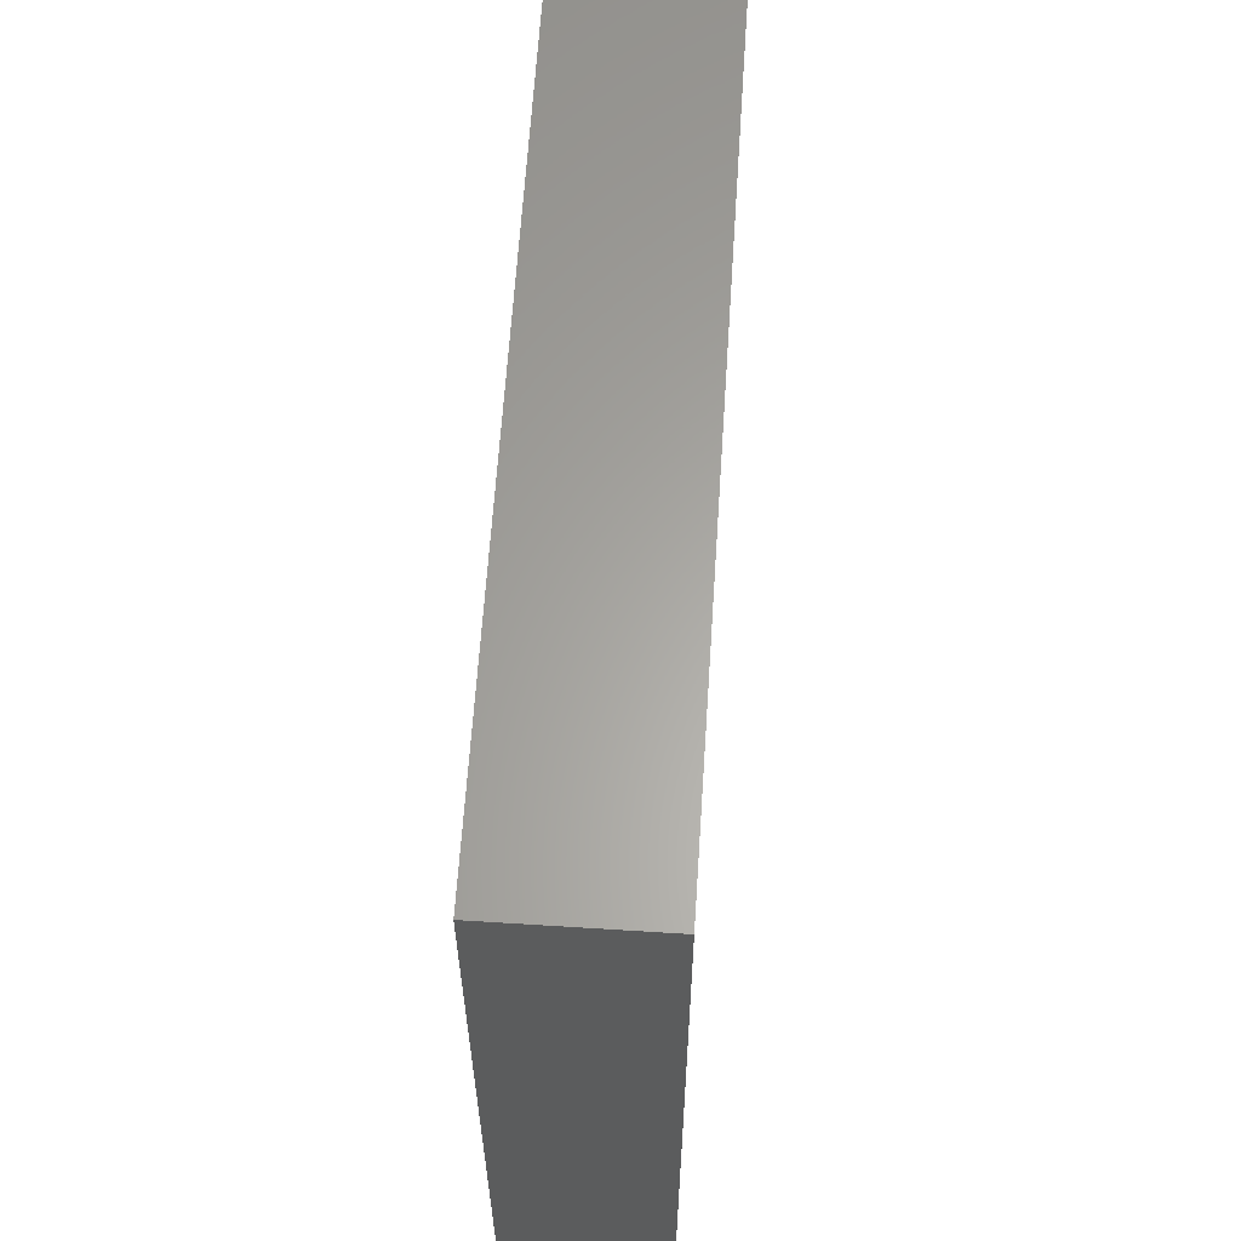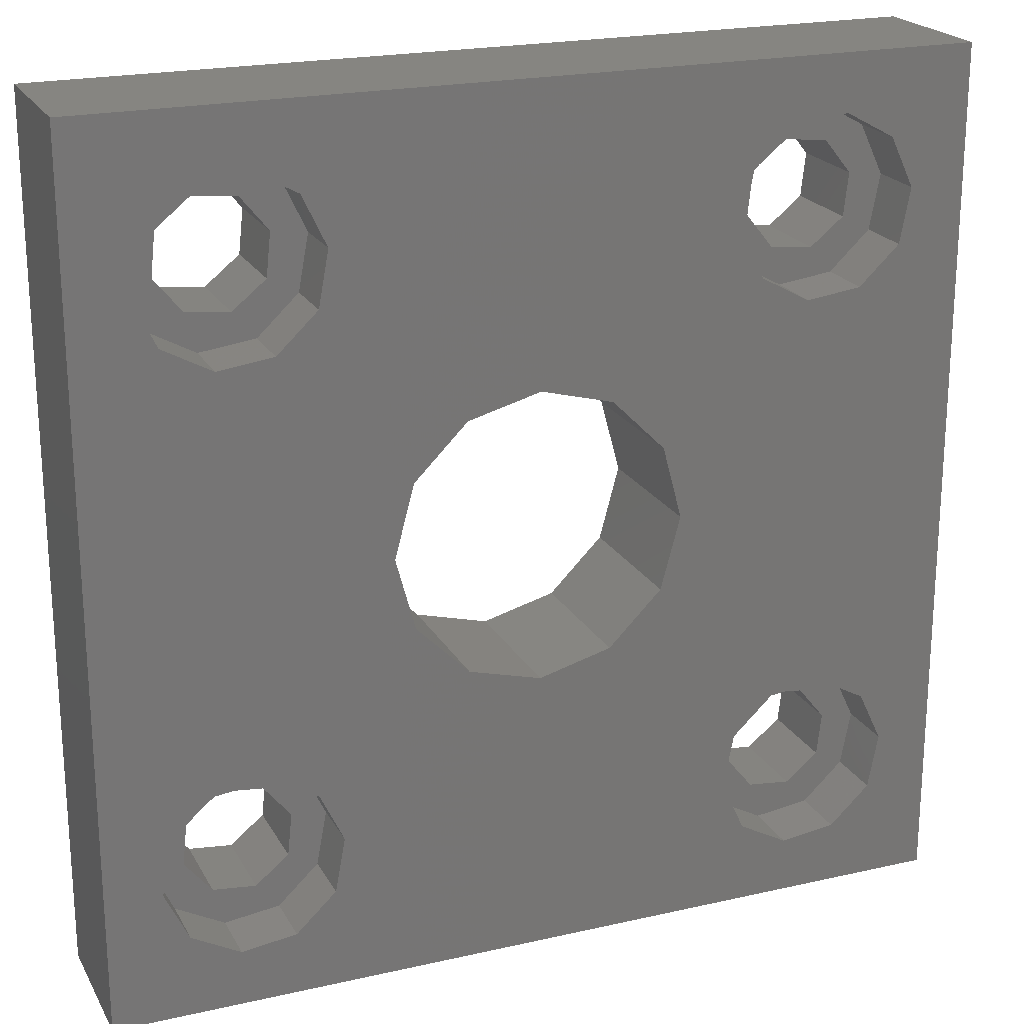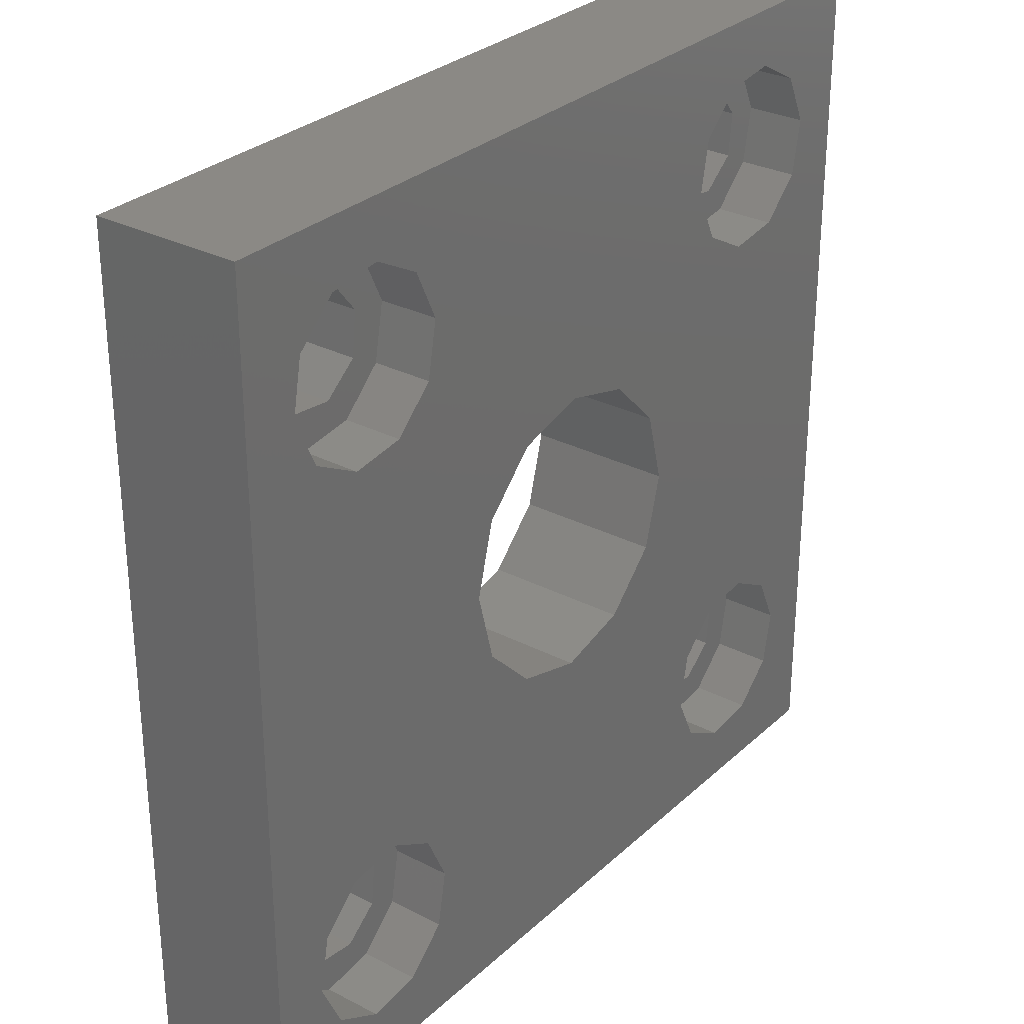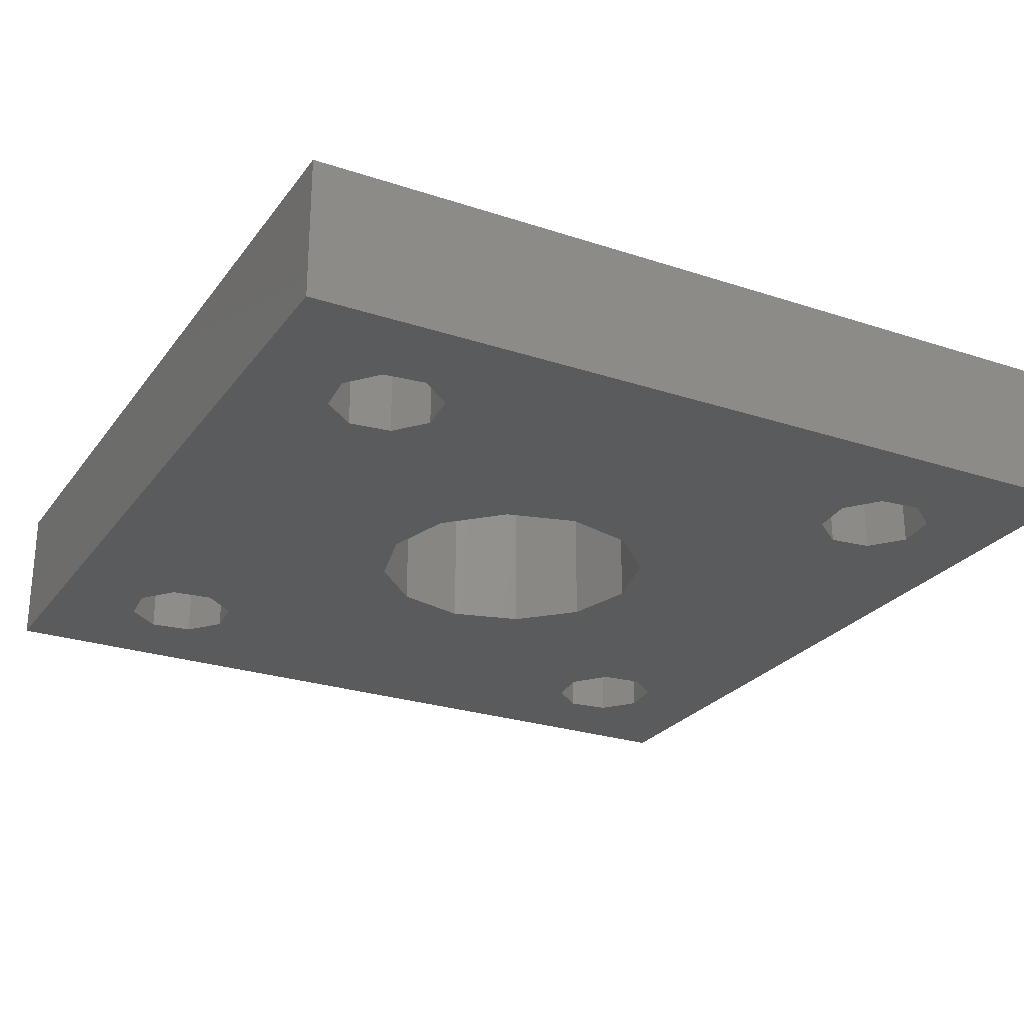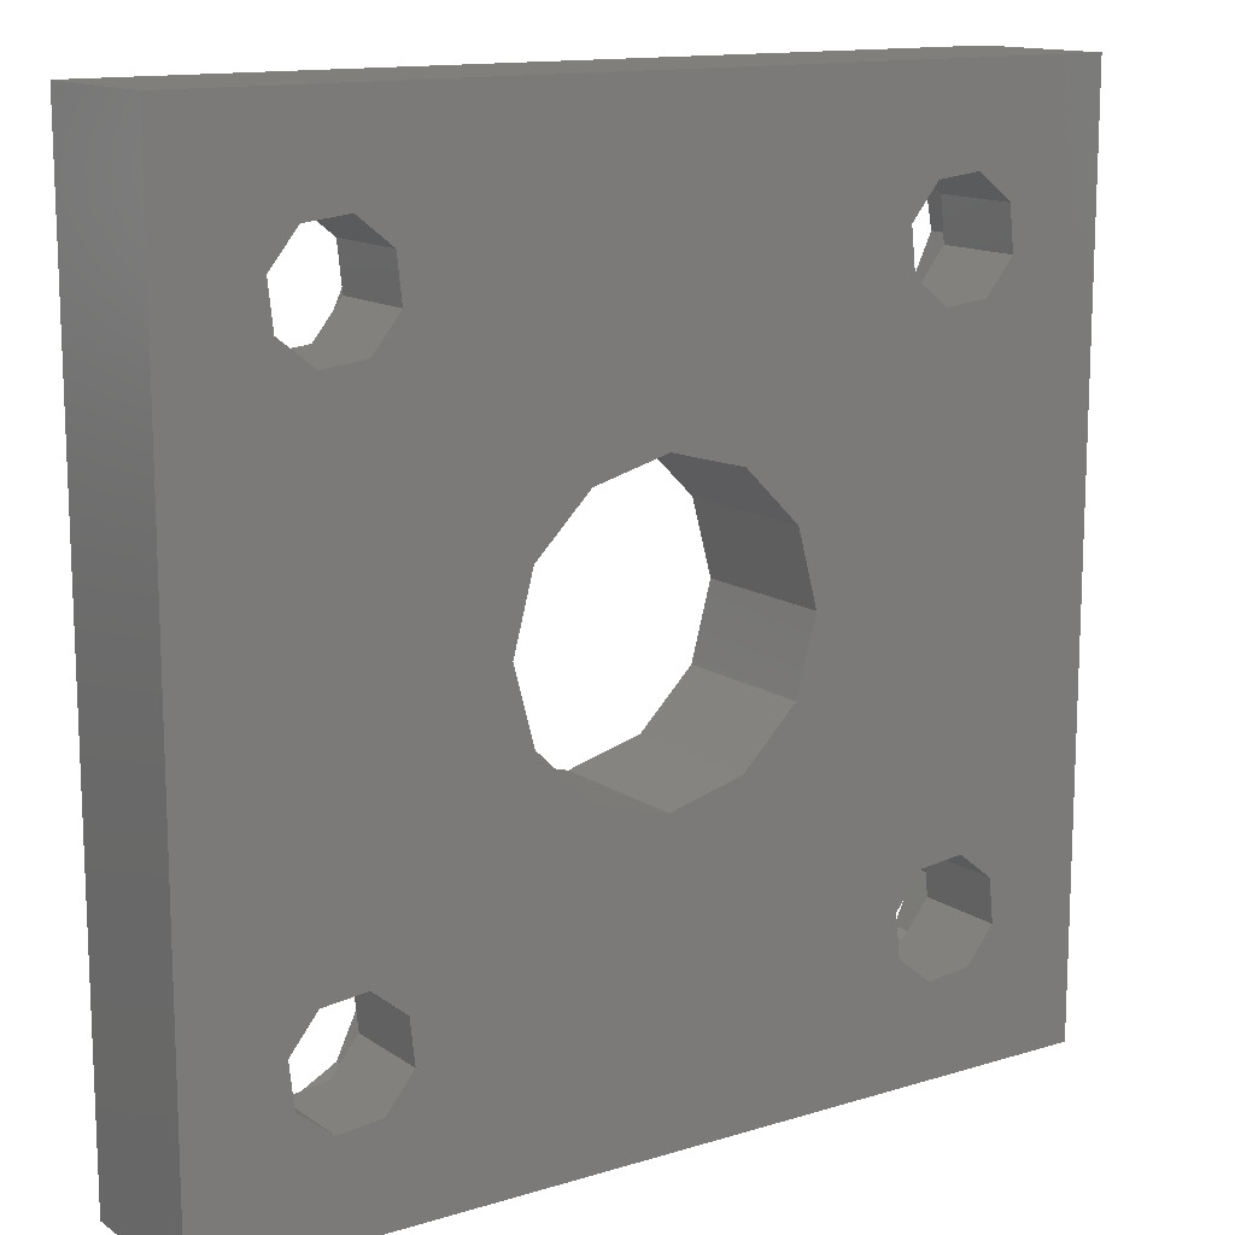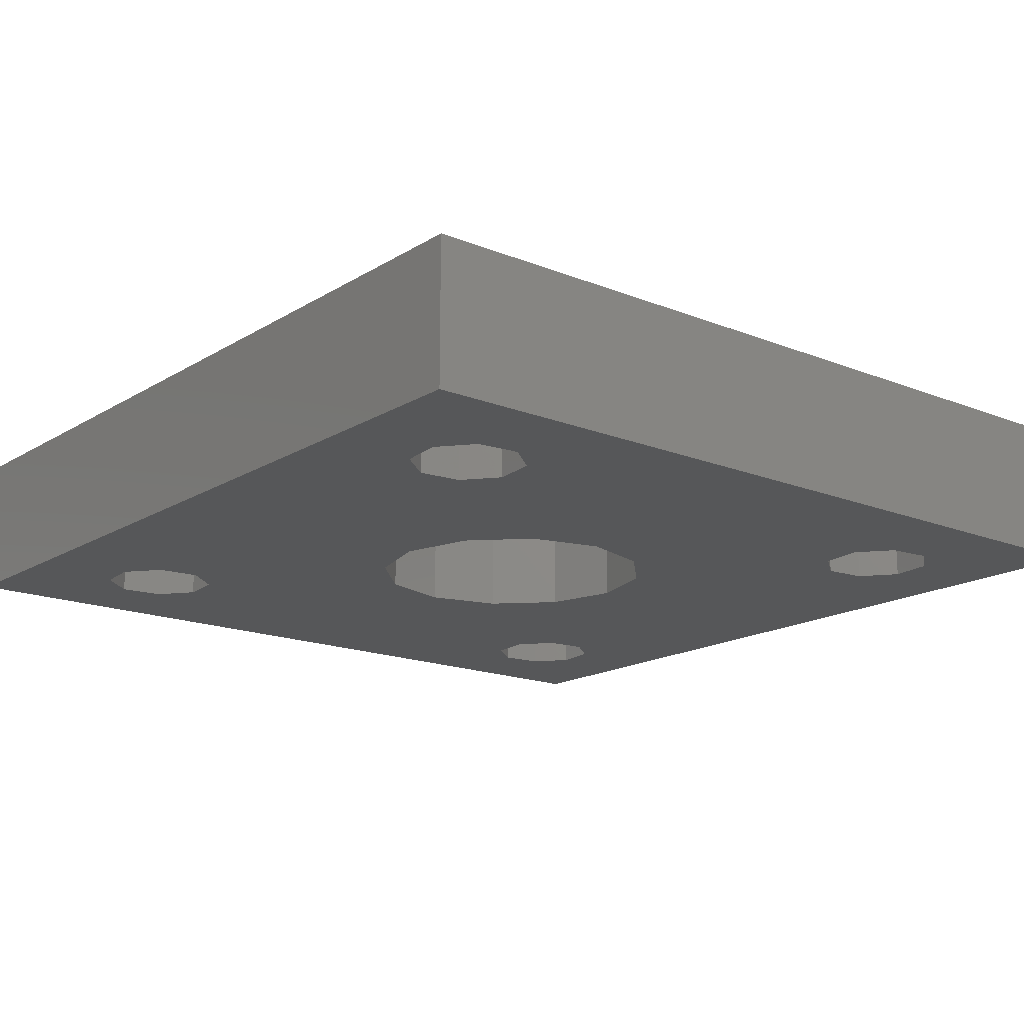
<metadata>
{"format":"stl","ext":"stl","renderer":"f3d","projection":"perspective","resolution":1024,"background":"white","views":[{"elev":62.5,"azim":-86.3,"up":"+Y"},{"elev":21.4,"azim":-22.0,"up":"+Y"},{"elev":29.6,"azim":-52.8,"up":"+Y"},{"elev":-25.7,"azim":-27.9,"up":"+Z"},{"elev":13.6,"azim":145.6,"up":"+Y"},{"elev":-16.6,"azim":-129.2,"up":"+Z"}]}
</metadata>
<code>
# stl→obj: 176 verts, 368 faces
v 7.279 -8.514 5
v 8.673 -7.199 5
v -9.185e-16 -5 5
v 5 -1.225e-15 5
v 4.33 -2.5 5
v 2.5 -4.33 5
v 12.25 -7.872 5
v 13.07 -9.603 5
v 11.33 7.199 5
v -6.925 -9.603 5
v -7.746 -7.872 5
v -7.279 -11.49 5
v -5 6.123e-16 5
v -4.33 2.5 5
v -8.673 7.199 5
v -2.5 4.33 5
v -9.427 13.05 5
v -7.746 12.13 5
v 8.673 12.8 5
v -12.72 -8.514 5
v -11.33 -7.199 5
v -10.57 6.953 5
v 4.33 2.5 5
v 9.427 6.953 5
v 2.5 4.33 5
v 15 -15 5
v 13.07 10.4 5
v 12.72 8.514 5
v 12.72 -11.49 5
v 11.33 -12.8 5
v 9.427 -13.05 5
v -15 -15 5
v -15 15 5
v -13.07 9.603 5
v -12.72 11.49 5
v -11.33 12.8 5
v 10.57 13.05 5
v 15 15 5
v 7.746 -12.13 5
v 6.925 -10.4 5
v -8.673 -12.8 5
v -10.57 -13.05 5
v -12.25 -12.13 5
v -13.07 -10.4 5
v -12.25 7.872 5
v -9.427 -6.953 5
v -2.5 -4.33 5
v -4.33 -2.5 5
v 5.972e-15 5 5
v 7.746 7.872 5
v 6.925 9.603 5
v 7.279 11.49 5
v -6.925 10.4 5
v -7.279 8.514 5
v 12.25 12.13 5
v 10.57 -6.953 5
v 4.33 2.5 0
v 9.065 8.289 0
v 5 -1.225e-15 0
v 4.33 -2.5 0
v 2.5 4.33 0
v -9.065 -8.289 0
v -1.807e-15 -5 0
v -8.129 -9.451 0
v -8.289 -10.93 0
v -2.5 -4.33 0
v -4.33 -2.5 0
v -5 6.123e-16 0
v -9.451 8.129 0
v -2.5 4.33 0
v -4.33 2.5 0
v 10.93 -8.289 0
v 10.55 8.129 0
v 11.87 -9.451 0
v 15 15 0
v 15 -15 0
v 11.87 10.55 0
v 10.93 11.71 0
v 9.451 11.87 0
v -15 15 0
v 10.55 -11.87 0
v 11.71 -10.93 0
v 11.71 9.065 0
v -15 -15 0
v -11.71 10.93 0
v -11.87 9.451 0
v -10.93 8.289 0
v -11.71 -9.065 0
v -11.87 -10.55 0
v -10.93 -11.71 0
v -9.451 -11.87 0
v 8.129 -10.55 0
v 9.065 -11.71 0
v -9.065 11.71 0
v -10.55 11.87 0
v 9.451 -8.129 0
v 8.289 -9.065 0
v 2.5 -4.33 0
v 5.972e-15 5 0
v -8.289 9.065 0
v -8.129 10.55 0
v 8.289 10.93 0
v 8.129 9.451 0
v -10.55 -8.129 0
v -9.065 -8.289 3
v -8.129 -9.451 3
v -8.289 -10.93 3
v -10.55 -8.129 3
v -11.71 -9.065 3
v -10.93 -11.71 3
v -11.87 -10.55 3
v -9.451 -11.87 3
v -6.925 -9.603 3
v -7.279 -11.49 3
v -7.746 -7.872 3
v -9.427 -6.953 3
v -11.33 -7.199 3
v -12.72 -8.514 3
v -13.07 -10.4 3
v -12.25 -12.13 3
v -10.57 -13.05 3
v -8.673 -12.8 3
v -9.065 11.71 3
v -8.129 10.55 3
v -8.289 9.065 3
v -10.55 11.87 3
v -11.71 10.93 3
v -10.93 8.289 3
v -11.87 9.451 3
v -9.451 8.129 3
v -6.925 10.4 3
v -7.279 8.514 3
v -7.746 12.13 3
v -9.427 13.05 3
v -11.33 12.8 3
v -12.72 11.49 3
v -13.07 9.603 3
v -12.25 7.872 3
v -10.57 6.953 3
v -8.673 7.199 3
v 9.065 -11.71 3
v 8.129 -10.55 3
v 8.289 -9.065 3
v 10.55 -11.87 3
v 11.71 -10.93 3
v 10.93 -8.289 3
v 11.87 -9.451 3
v 9.451 -8.129 3
v 6.925 -10.4 3
v 7.279 -8.514 3
v 7.746 -12.13 3
v 9.427 -13.05 3
v 11.33 -12.8 3
v 12.72 -11.49 3
v 13.07 -9.603 3
v 12.25 -7.872 3
v 10.57 -6.953 3
v 8.673 -7.199 3
v 9.065 8.289 3
v 8.129 9.451 3
v 8.289 10.93 3
v 10.55 8.129 3
v 11.71 9.065 3
v 10.93 11.71 3
v 11.87 10.55 3
v 9.451 11.87 3
v 6.925 9.603 3
v 7.279 11.49 3
v 7.746 7.872 3
v 9.427 6.953 3
v 11.33 7.199 3
v 12.72 8.514 3
v 13.07 10.4 3
v 12.25 12.13 3
v 10.57 13.05 3
v 8.673 12.8 3
f 1 2 3
f 4 5 2
f 2 5 6
f 2 6 3
f 7 8 9
f 10 3 11
f 12 3 10
f 13 14 15
f 15 14 16
f 17 18 19
f 20 21 22
f 23 24 25
f 26 27 28
f 26 28 9
f 26 9 8
f 26 8 29
f 26 29 30
f 26 30 31
f 26 31 32
f 33 32 34
f 33 34 35
f 33 35 36
f 33 36 17
f 33 17 19
f 33 19 37
f 33 37 38
f 32 31 39
f 32 39 40
f 32 40 41
f 32 41 42
f 32 42 43
f 32 43 44
f 32 44 20
f 32 20 22
f 32 22 45
f 32 45 34
f 46 11 3
f 46 3 47
f 46 47 48
f 46 48 13
f 46 13 15
f 46 15 22
f 46 22 21
f 49 25 24
f 49 24 50
f 49 50 51
f 49 51 52
f 49 52 19
f 49 19 18
f 49 18 53
f 49 53 54
f 49 54 15
f 49 15 16
f 38 37 55
f 38 55 27
f 38 27 26
f 7 9 56
f 56 9 24
f 56 24 2
f 2 24 23
f 2 23 4
f 12 41 3
f 3 41 40
f 3 40 1
f 57 58 59
f 58 60 59
f 58 57 61
f 62 63 64
f 64 63 65
f 66 63 62
f 67 66 62
f 67 62 68
f 69 70 71
f 72 73 74
f 75 76 77
f 75 77 78
f 75 78 79
f 75 79 80
f 76 81 82
f 76 82 74
f 76 74 73
f 76 73 83
f 76 83 77
f 84 80 85
f 84 85 86
f 84 86 87
f 84 87 88
f 84 88 89
f 84 89 90
f 84 90 91
f 84 91 92
f 84 92 93
f 84 93 81
f 84 81 76
f 80 79 94
f 80 94 95
f 80 95 85
f 96 97 63
f 96 63 98
f 96 98 60
f 96 60 58
f 96 58 73
f 96 73 72
f 99 70 69
f 99 69 100
f 99 100 101
f 99 101 94
f 99 94 79
f 99 79 102
f 99 102 103
f 99 103 58
f 99 58 61
f 97 92 63
f 63 92 91
f 63 91 65
f 88 87 104
f 104 87 69
f 104 69 62
f 62 69 71
f 62 71 68
f 105 64 106
f 106 64 65
f 106 65 107
f 64 105 62
f 62 105 108
f 62 108 104
f 104 108 109
f 104 109 88
f 110 89 111
f 111 89 88
f 111 88 109
f 89 110 90
f 90 110 112
f 90 112 91
f 91 112 107
f 91 107 65
f 11 113 10
f 10 113 114
f 10 114 12
f 113 11 115
f 115 11 46
f 115 46 116
f 116 46 21
f 116 21 117
f 117 21 20
f 117 20 118
f 43 119 44
f 44 119 118
f 44 118 20
f 119 43 120
f 120 43 42
f 120 42 121
f 121 42 41
f 121 41 122
f 122 41 12
f 122 12 114
f 122 114 107
f 109 108 117
f 109 117 118
f 109 118 119
f 109 119 111
f 115 106 113
f 113 106 107
f 113 107 114
f 115 116 106
f 106 116 105
f 116 117 105
f 105 117 108
f 110 121 112
f 112 121 122
f 112 122 107
f 119 120 111
f 111 120 121
f 111 121 110
f 123 101 124
f 124 101 100
f 124 100 125
f 101 123 94
f 94 123 126
f 94 126 95
f 95 126 127
f 95 127 85
f 128 86 129
f 129 86 85
f 129 85 127
f 86 128 87
f 87 128 130
f 87 130 69
f 69 130 125
f 69 125 100
f 18 131 53
f 53 131 132
f 53 132 54
f 131 18 133
f 133 18 17
f 133 17 134
f 134 17 36
f 134 36 135
f 135 36 35
f 135 35 136
f 45 137 34
f 34 137 136
f 34 136 35
f 137 45 138
f 138 45 22
f 138 22 139
f 139 22 15
f 139 15 140
f 140 15 54
f 140 54 132
f 140 132 125
f 127 126 135
f 127 135 136
f 127 136 137
f 127 137 129
f 133 124 131
f 131 124 125
f 131 125 132
f 133 134 124
f 124 134 123
f 134 135 123
f 123 135 126
f 128 139 130
f 130 139 140
f 130 140 125
f 137 138 129
f 129 138 139
f 129 139 128
f 141 92 142
f 142 92 97
f 142 97 143
f 92 141 93
f 93 141 144
f 93 144 81
f 81 144 145
f 81 145 82
f 146 74 147
f 147 74 82
f 147 82 145
f 74 146 72
f 72 146 148
f 72 148 96
f 96 148 143
f 96 143 97
f 39 149 40
f 40 149 150
f 40 150 1
f 149 39 151
f 151 39 31
f 151 31 152
f 152 31 30
f 152 30 153
f 153 30 29
f 153 29 154
f 7 155 8
f 8 155 154
f 8 154 29
f 155 7 156
f 156 7 56
f 156 56 157
f 157 56 2
f 157 2 158
f 158 2 1
f 158 1 150
f 153 154 145
f 143 148 158
f 143 158 150
f 143 150 149
f 143 149 142
f 156 147 155
f 155 147 145
f 155 145 154
f 156 157 147
f 147 157 146
f 157 158 146
f 146 158 148
f 141 152 144
f 144 152 153
f 144 153 145
f 149 151 142
f 142 151 152
f 142 152 141
f 159 103 160
f 160 103 102
f 160 102 161
f 103 159 58
f 58 159 162
f 58 162 73
f 73 162 163
f 73 163 83
f 164 77 165
f 165 77 83
f 165 83 163
f 77 164 78
f 78 164 166
f 78 166 79
f 79 166 161
f 79 161 102
f 50 167 51
f 51 167 168
f 51 168 52
f 167 50 169
f 169 50 24
f 169 24 170
f 170 24 9
f 170 9 171
f 171 9 28
f 171 28 172
f 55 173 27
f 27 173 172
f 27 172 28
f 173 55 174
f 174 55 37
f 174 37 175
f 175 37 19
f 175 19 176
f 176 19 52
f 176 52 168
f 171 172 163
f 161 166 176
f 161 176 168
f 161 168 167
f 161 167 160
f 174 165 173
f 173 165 163
f 173 163 172
f 174 175 165
f 165 175 164
f 175 176 164
f 164 176 166
f 159 170 162
f 162 170 171
f 162 171 163
f 167 169 160
f 160 169 170
f 160 170 159
f 63 6 98
f 98 6 5
f 98 5 60
f 60 5 4
f 60 4 59
f 6 63 3
f 3 63 66
f 3 66 47
f 47 66 67
f 47 67 48
f 48 67 68
f 48 68 13
f 99 16 70
f 70 16 14
f 70 14 71
f 71 14 13
f 71 13 68
f 16 99 49
f 49 99 61
f 49 61 25
f 25 61 57
f 25 57 23
f 23 57 59
f 23 59 4
f 38 26 75
f 75 26 76
f 26 32 76
f 76 32 84
f 32 33 84
f 84 33 80
f 33 38 80
f 80 38 75

</code>
